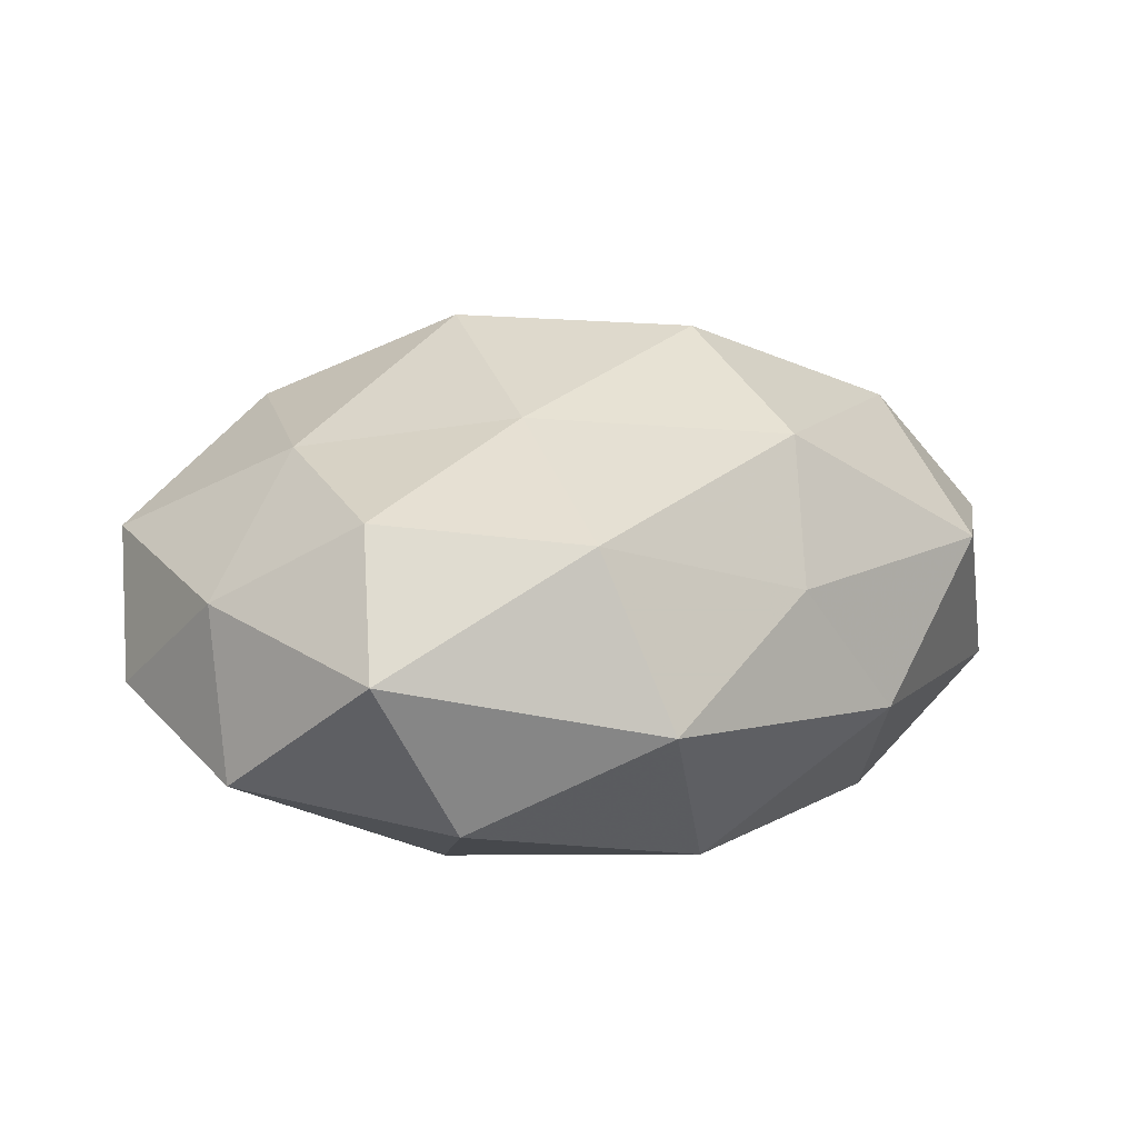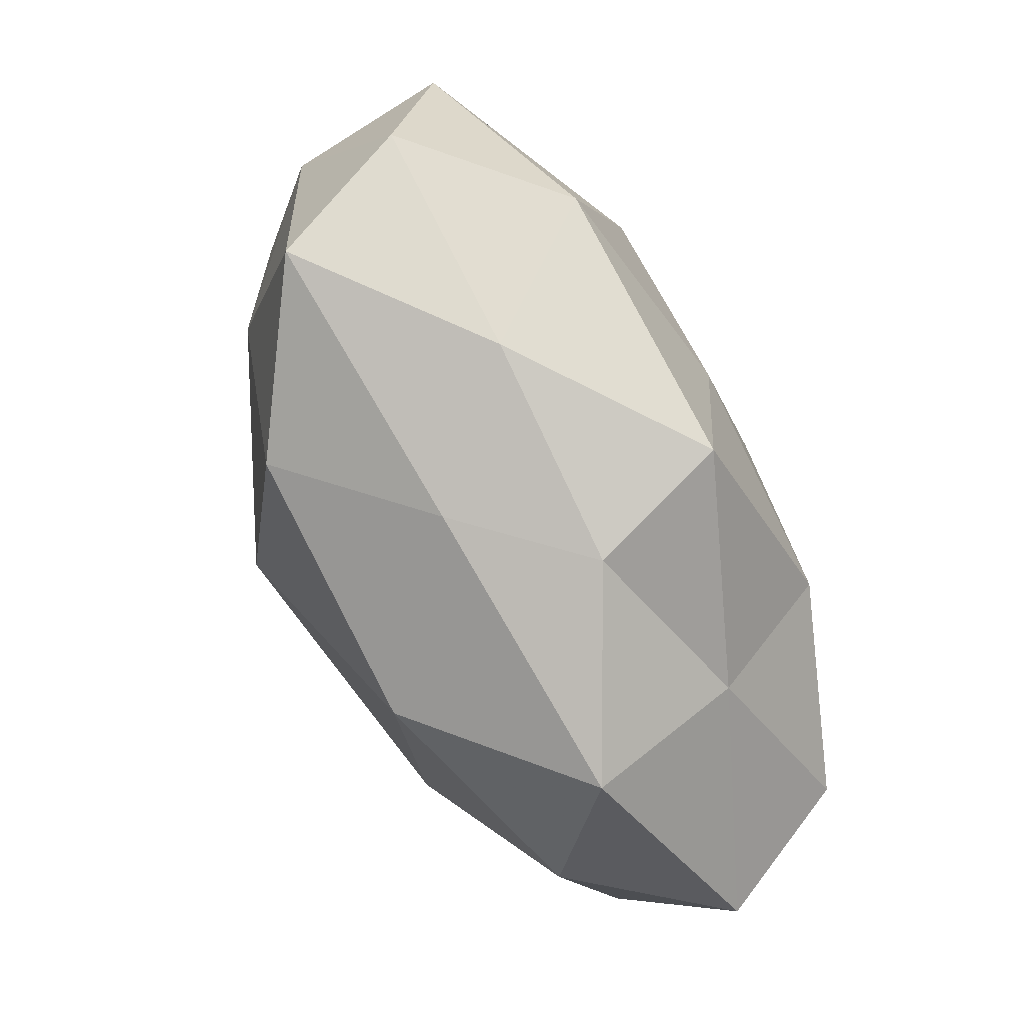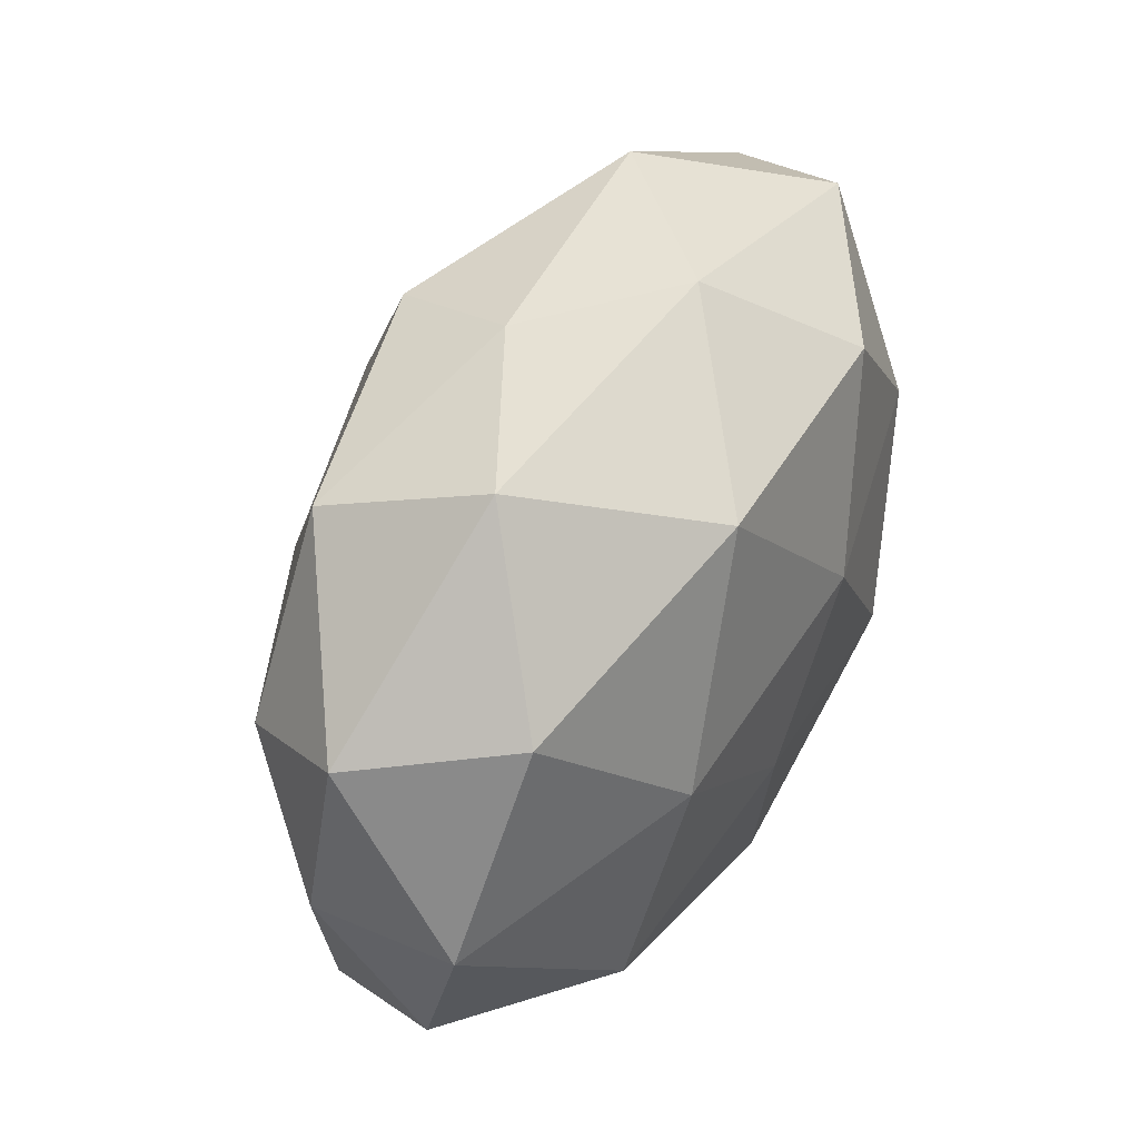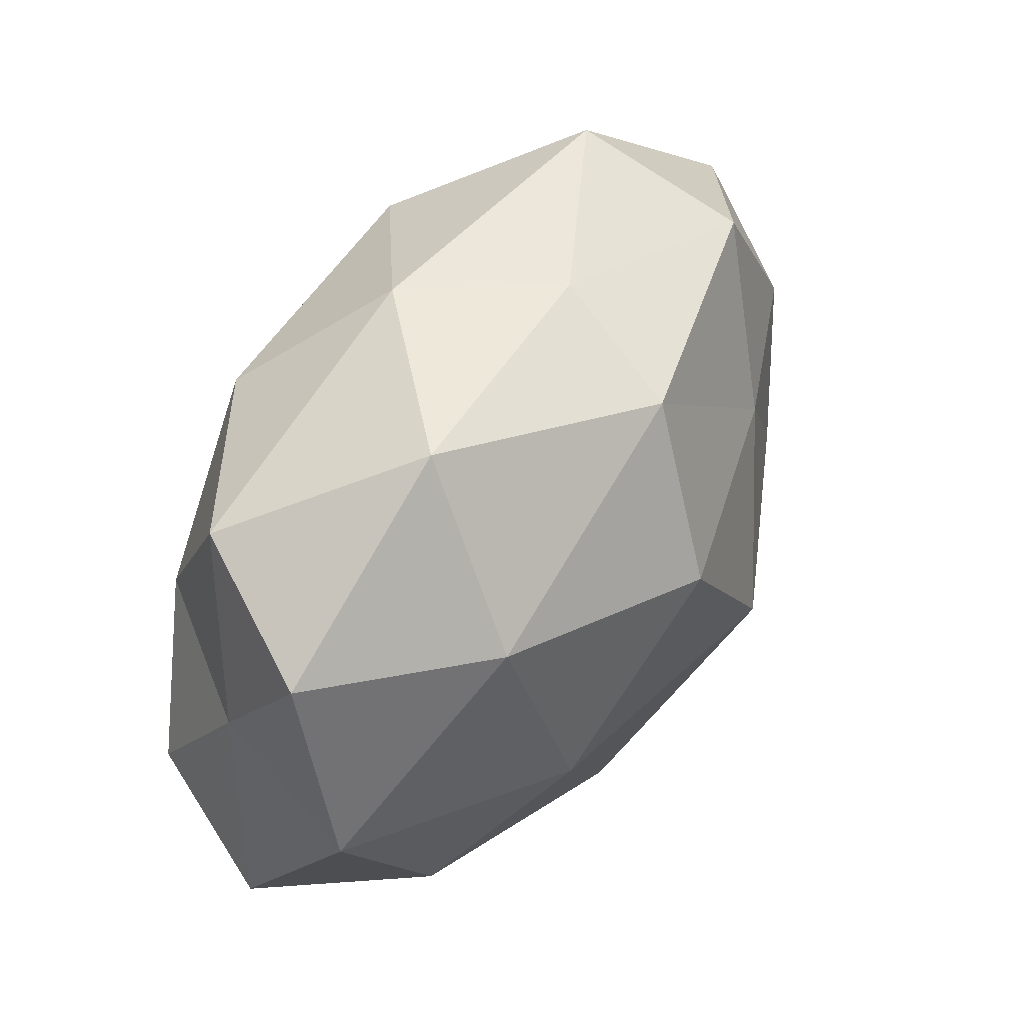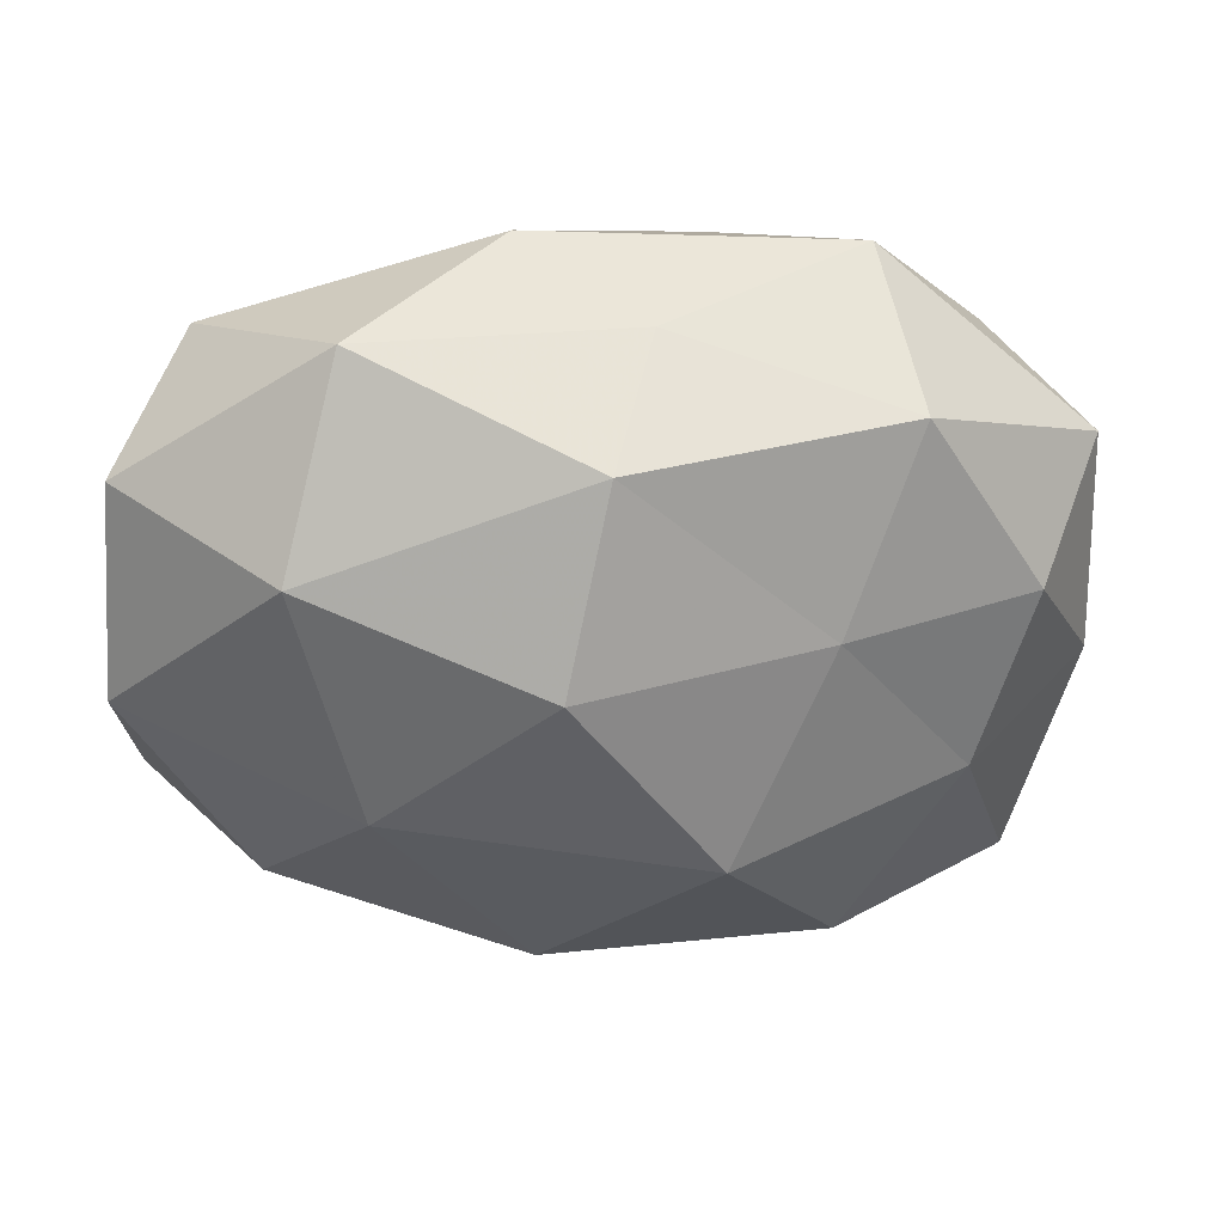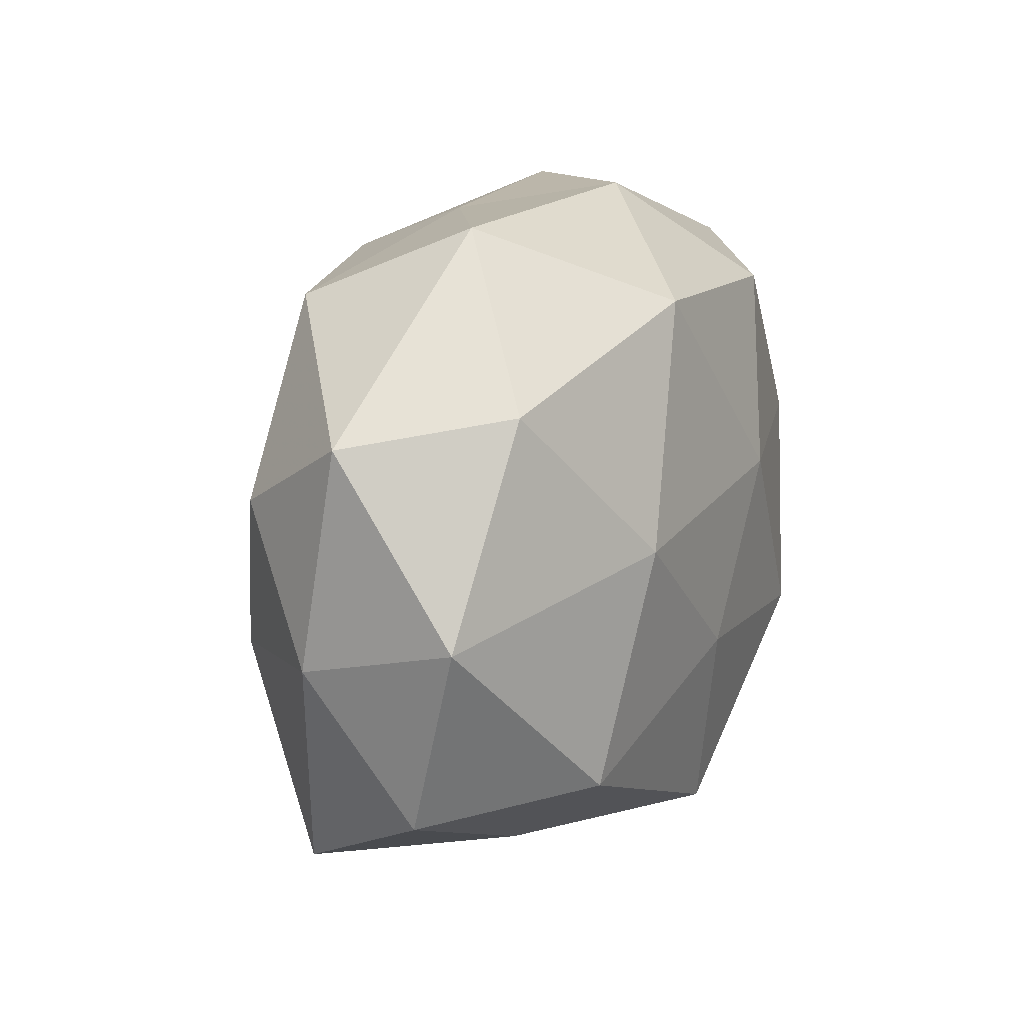
<metadata>
{"format":"obj","ext":"obj","renderer":"f3d","projection":"perspective","resolution":1024,"background":"white","views":[{"elev":14.4,"azim":134.3,"up":"+Z"},{"elev":-78.3,"azim":114.9,"up":"+Y"},{"elev":49.2,"azim":116.9,"up":"+Y"},{"elev":49.2,"azim":-58.8,"up":"+Y"},{"elev":38.9,"azim":-4.7,"up":"+Y"},{"elev":17.3,"azim":111.3,"up":"+Y"}]}
</metadata>
<code>
v -0.006443 0.01184 0.03176
v -0.0202 -0.01511 -0.02835
v -0.005691 0.007272 -0.02869
v -0.04538 -0.01436 -0.01995
v -0.02612 0.03819 0.007921
v -0.02594 -0.007358 0.02609
v 0.05316 -1.37e-06 -0.01195
v 0.04111 0.02295 -0.01487
v -0.001589 -0.03892 -0.008234
v -0.02438 -0.04224 0.002421
v -0.008652 0.04015 -0.00833
v 0.0299 0.03178 0.01549
v -0.05009 0.02143 0.005035
v -0.04688 0.00308 -0.007612
v 0.04276 0.0109 0.01657
v -0.04149 0.02929 -0.01098
v 0.02268 -0.02975 0.02232
v 0.03601 -0.008536 0.02083
v 0.02688 0.04006 -0.003617
v 0.004317 0.03812 0.007255
v 0.05039 0.02006 0.002607
v -0.05214 -0.001985 0.01109
v 0.04992 -0.02216 -0.00594
v -0.03536 0.007014 -0.02327
v -0.05161 -0.02367 -0.004072
v 0.00956 -0.01068 0.03241
v 0.03444 -0.02072 -0.02198
v -0.009378 -0.03216 0.02142
v -0.02361 -0.02955 -0.01464
v 0.02686 0.005002 -0.02563
v 0.003757 -0.03441 -0.02436
v 0.021 0.01194 0.02476
v -0.03812 -0.0247 0.01353
v -0.03264 0.01927 0.02131
v 0.04343 -0.03075 0.0096
v 0.0244 -0.03392 -0.007777
v -0.00106 0.03166 0.02258
v 0.007818 -0.01171 -0.0277
v -0.01982 0.02751 -0.0233
v 0.009856 -0.03618 0.006005
v 0.05089 -0.005151 0.006599
v 0.01208 0.03039 -0.02276
f 5 11 16
f 13 5 16
f 16 14 13
f 5 20 11
f 19 11 20
f 20 12 19
f 7 8 21
f 12 15 21
f 19 21 8
f 12 21 19
f 22 13 14
f 2 24 3
f 2 4 24
f 24 4 14
f 24 14 16
f 25 14 4
f 22 14 25
f 1 6 26
f 26 17 18
f 27 7 23
f 6 28 26
f 26 28 17
f 2 29 4
f 29 9 10
f 4 29 25
f 29 10 25
f 30 8 7
f 30 7 27
f 31 29 2
f 31 9 29
f 32 15 12
f 32 18 15
f 1 26 32
f 26 18 32
f 6 22 33
f 25 10 33
f 33 22 25
f 6 33 28
f 28 33 10
f 1 34 6
f 34 5 13
f 34 22 6
f 34 13 22
f 18 17 35
f 27 23 36
f 31 36 9
f 27 36 31
f 36 23 35
f 37 20 5
f 37 12 20
f 1 32 37
f 32 12 37
f 1 37 34
f 37 5 34
f 38 2 3
f 38 3 30
f 38 30 27
f 38 31 2
f 38 27 31
f 16 11 39
f 3 24 39
f 39 24 16
f 40 10 9
f 28 10 40
f 17 28 40
f 40 35 17
f 9 36 40
f 36 35 40
f 15 18 41
f 7 21 41
f 41 21 15
f 23 7 41
f 18 35 41
f 41 35 23
f 8 42 19
f 42 11 19
f 3 42 30
f 30 42 8
f 3 39 42
f 42 39 11

</code>
